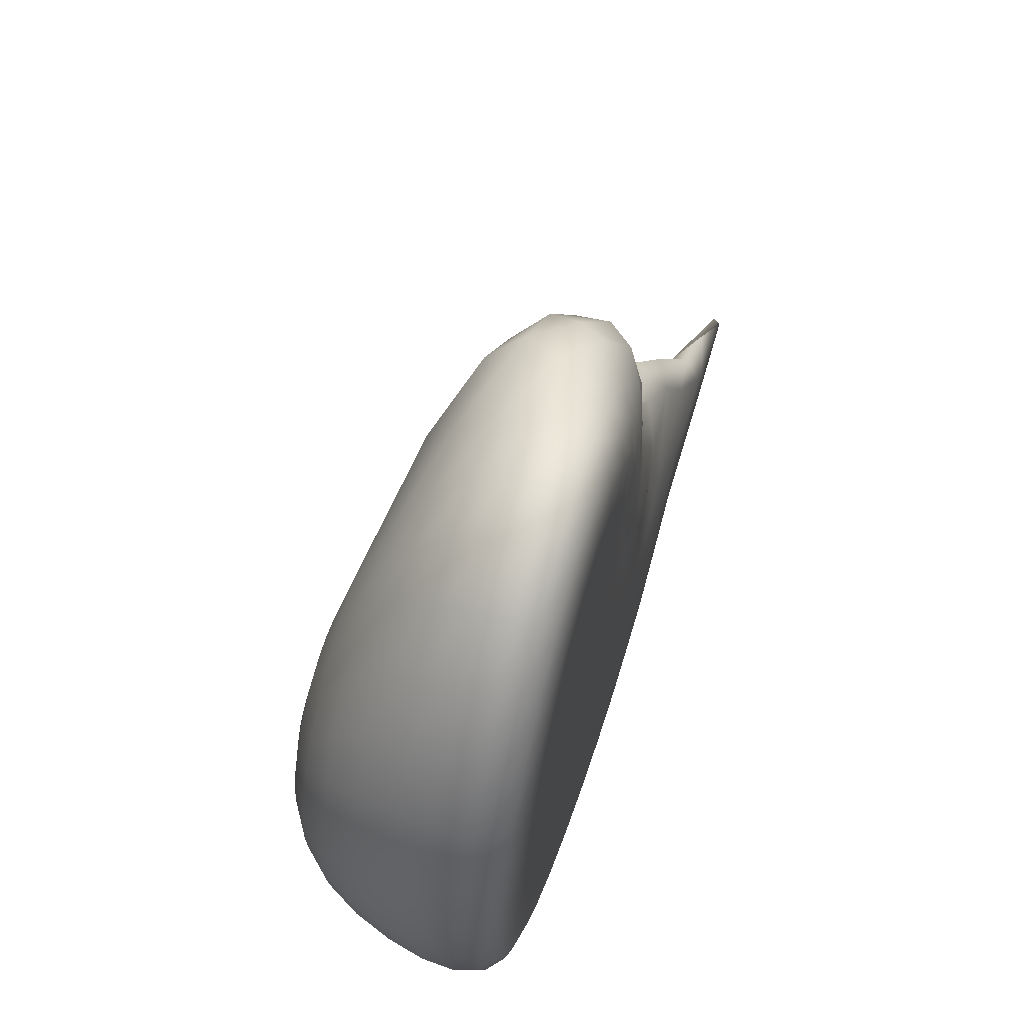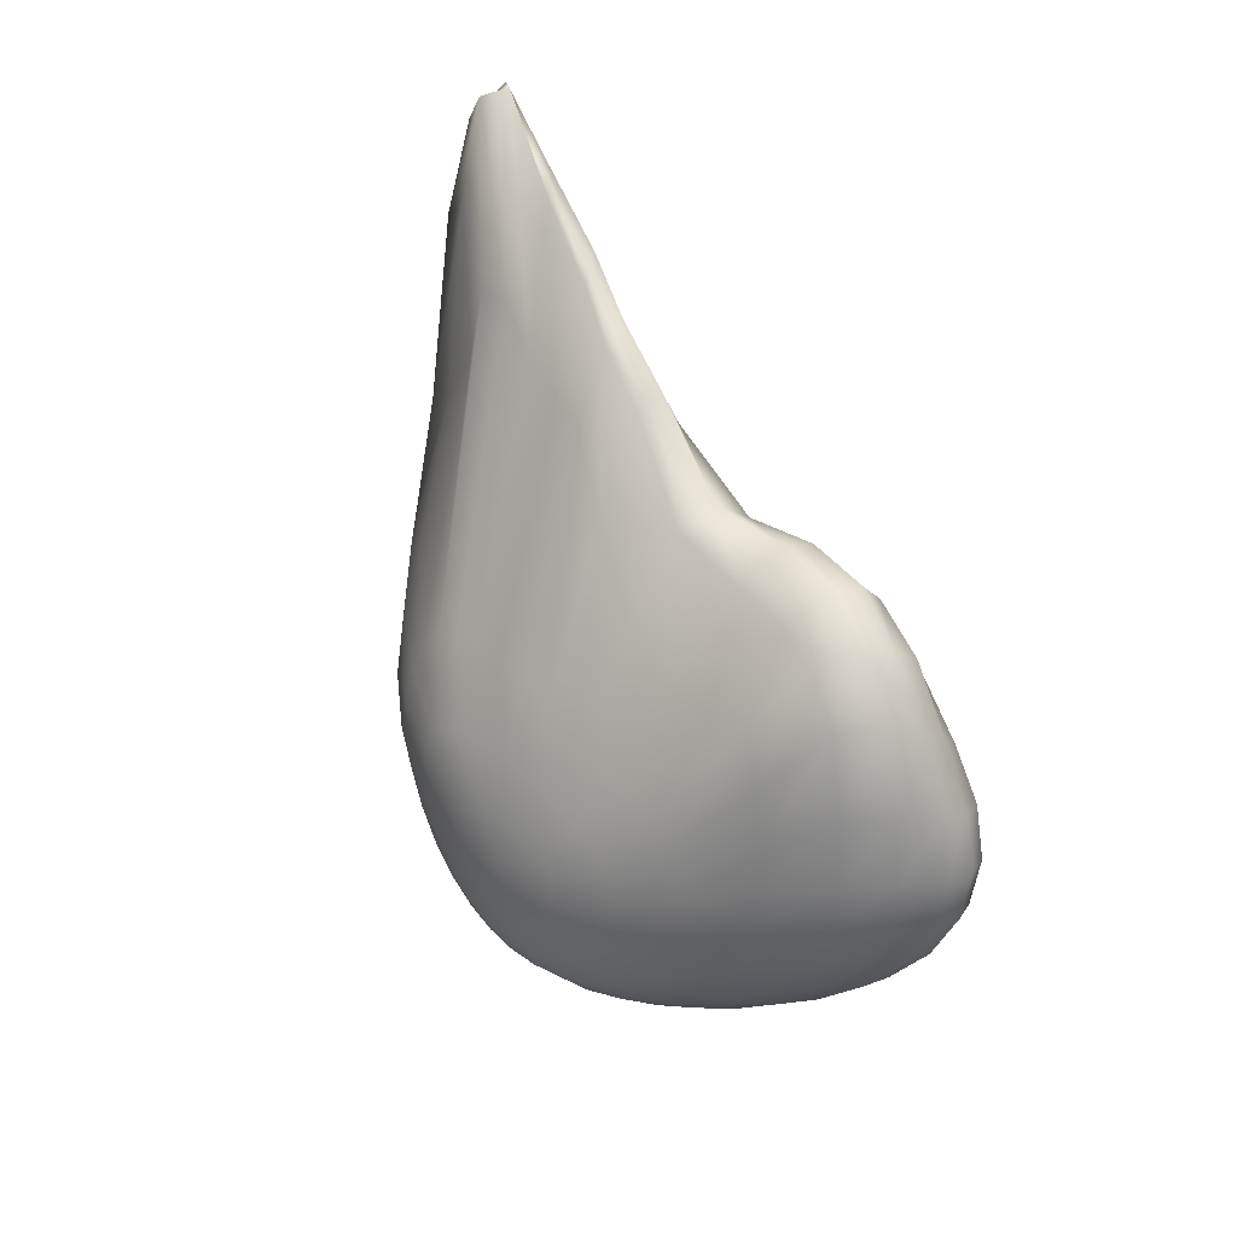
<metadata>
{"format":"obj","ext":"obj","renderer":"f3d","projection":"perspective","resolution":1024,"background":"white","views":[{"elev":62.0,"azim":-162.9,"up":"+Y"},{"elev":27.8,"azim":133.8,"up":"+Z"}]}
</metadata>
<code>
o Sphere.005
o Sphere.005
v 15.81 23.48 17.2
v 15.76 23.27 17.28
v 15.69 23.08 17.39
v 15.56 22.91 17.51
v 15.4 22.76 17.62
v 15.25 22.65 17.68
v 15.14 22.59 17.71
v 15.06 22.57 17.72
v 15 22.59 17.71
v 14.97 22.65 17.71
v 14.95 22.74 17.71
v 14.95 22.86 17.7
v 14.95 23.03 17.65
v 14.95 23.22 17.58
v 14.95 23.47 17.48
v 15.81 23.48 17.24
v 15.76 23.27 17.37
v 15.68 23.08 17.53
v 15.51 22.9 17.71
v 15.33 22.74 17.89
v 15.19 22.63 17.96
v 15.1 22.56 17.98
v 15.04 22.54 17.98
v 14.99 22.56 17.97
v 14.96 22.62 17.95
v 14.95 22.72 17.92
v 14.95 22.84 17.87
v 14.95 23.01 17.78
v 14.95 23.21 17.66
v 14.95 23.46 17.51
v 15.81 23.49 17.27
v 15.76 23.29 17.44
v 15.66 23.1 17.65
v 15.44 22.92 17.96
v 15.17 22.8 18.45
v 15.1 22.64 18.38
v 15.06 22.58 18.27
v 15.01 22.56 18.23
v 14.98 22.58 18.2
v 14.96 22.64 18.16
v 14.95 22.73 18.1
v 14.95 22.86 18.01
v 14.95 23.02 17.89
v 14.95 23.22 17.72
v 14.95 23.47 17.54
v 15.81 23.51 17.3
v 15.76 23.32 17.5
v 15.64 23.14 17.75
v 15.25 23 18.67
v 15.06 22.78 19.12
v 15.04 22.68 19.04
v 15.01 22.64 18.59
v 14.99 22.62 18.48
v 14.97 22.65 18.4
v 14.96 22.71 18.33
v 14.95 22.8 18.24
v 14.95 22.91 18.12
v 14.95 23.06 17.96
v 14.95 23.25 17.77
v 14.95 23.49 17.56
v 15.81 23.53 17.33
v 15.76 23.37 17.54
v 15.62 23.21 17.81
v 15.19 23 18.88
v 15 22.82 19.48
v 15 22.76 19.39
v 15 22.75 18.97
v 14.97 22.76 18.66
v 14.96 22.78 18.53
v 14.95 22.83 18.43
v 14.95 22.9 18.33
v 14.95 23 18.19
v 14.95 23.13 18.01
v 14.95 23.3 17.79
v 14.95 23.52 17.57
v 15.81 23.56 17.35
v 15.76 23.43 17.57
v 15.62 23.3 17.84
v 15.18 23.12 18.86
v 14.99 22.96 19.54
v 14.97 22.92 19.54
v 14.96 22.92 19.25
v 14.96 22.95 18.77
v 14.96 22.97 18.57
v 14.95 23 18.46
v 14.95 23.05 18.34
v 14.95 23.12 18.2
v 14.95 23.23 18.01
v 14.95 23.37 17.79
v 14.95 23.56 17.58
v 15.81 23.6 17.35
v 15.76 23.5 17.58
v 15.63 23.41 17.84
v 15.23 23.28 18.75
v 15.04 23.19 19.21
v 15 23.15 19.32
v 14.96 23.15 19.12
v 14.96 23.17 18.76
v 14.96 23.18 18.51
v 14.95 23.19 18.41
v 14.95 23.22 18.3
v 14.95 23.27 18.16
v 14.95 23.35 17.98
v 14.95 23.46 17.78
v 14.95 23.61 17.57
v 15.81 23.64 17.36
v 15.76 23.58 17.57
v 15.64 23.53 17.84
v 15.28 23.45 18.65
v 15.09 23.4 18.98
v 15.01 23.37 19.06
v 15 23.36 18.92
v 14.97 23.38 18.52
v 14.96 23.38 18.38
v 14.96 23.39 18.31
v 14.95 23.4 18.22
v 14.95 23.43 18.09
v 14.95 23.49 17.93
v 14.95 23.56 17.74
v 14.95 23.66 17.56
v 15.81 23.68 17.35
v 15.76 23.67 17.55
v 15.66 23.67 17.83
v 15.33 23.6 18.59
v 15.19 23.59 18.84
v 15.09 23.58 18.9
v 15.03 23.57 18.8
v 14.99 23.57 18.45
v 14.98 23.6 18.31
v 14.96 23.61 18.22
v 14.95 23.61 18.12
v 14.95 23.62 18
v 14.95 23.64 17.86
v 14.95 23.68 17.71
v 14.95 23.72 17.55
v 15.81 23.73 17.34
v 15.76 23.76 17.53
v 15.68 23.8 17.77
v 15.38 23.75 18.34
v 15.23 23.77 18.68
v 15.14 23.79 18.74
v 15.05 23.79 18.59
v 14.99 23.82 18.4
v 14.96 23.85 18.23
v 14.94 23.85 18.13
v 14.94 23.84 18.03
v 14.95 23.83 17.92
v 14.95 23.81 17.8
v 14.95 23.8 17.67
v 14.95 23.78 17.53
v 15.81 23.77 17.33
v 15.76 23.85 17.5
v 15.69 23.93 17.69
v 15.52 24.01 18.07
v 15.28 24 18.34
v 15.15 24.05 18.41
v 15.06 24.11 18.35
v 15 24.14 18.21
v 14.96 24.12 18.11
v 14.94 24.1 18.03
v 14.94 24.07 17.95
v 14.95 24.03 17.85
v 14.95 23.98 17.74
v 14.95 23.92 17.63
v 14.95 23.84 17.51
v 15.81 23.81 17.31
v 15.76 23.94 17.46
v 15.69 24.06 17.63
v 15.56 24.22 17.92
v 15.35 24.32 18.28
v 15.22 24.39 18.4
v 15.11 24.42 18.38
v 15.02 24.43 18.28
v 14.98 24.4 18.15
v 14.96 24.35 18.03
v 14.95 24.3 17.93
v 14.95 24.23 17.83
v 14.95 24.15 17.71
v 14.95 24.03 17.6
v 14.95 23.9 17.49
v 15.81 23.85 17.29
v 15.76 24.01 17.43
v 15.69 24.17 17.59
v 15.55 24.41 17.96
v 15.38 24.54 18.23
v 15.27 24.63 18.34
v 15.15 24.66 18.33
v 15.06 24.66 18.25
v 15 24.63 18.15
v 14.97 24.58 18.04
v 14.95 24.5 17.93
v 14.95 24.41 17.82
v 14.95 24.29 17.69
v 14.95 24.14 17.57
v 14.95 23.96 17.47
v 15.81 23.88 17.26
v 15.76 24.08 17.39
v 15.69 24.27 17.55
v 15.56 24.55 17.95
v 15.43 24.7 18.14
v 15.32 24.8 18.21
v 15.21 24.84 18.18
v 15.11 24.86 18.13
v 15.03 24.82 18.03
v 14.98 24.76 17.94
v 14.95 24.67 17.87
v 14.95 24.56 17.77
v 14.95 24.41 17.66
v 14.95 24.22 17.54
v 14.95 24 17.45
v 15.81 23.91 17.23
v 15.76 24.13 17.34
v 15.69 24.35 17.48
v 15.59 24.62 17.78
v 15.47 24.82 17.99
v 15.34 24.94 18.03
v 15.22 24.99 17.96
v 15.11 24.99 17.88
v 15.03 24.96 17.84
v 14.98 24.9 17.8
v 14.95 24.8 17.75
v 14.95 24.67 17.69
v 14.95 24.5 17.6
v 14.95 24.28 17.5
v 14.95 24.03 17.42
v 15.81 23.92 17.2
v 15.76 24.16 17.29
v 15.69 24.4 17.4
v 15.59 24.64 17.56
v 15.47 24.86 17.7
v 15.34 24.99 17.69
v 15.22 25.06 17.67
v 15.11 25.09 17.66
v 15.03 25.06 17.66
v 14.98 25 17.64
v 14.95 24.89 17.62
v 14.95 24.75 17.58
v 14.95 24.55 17.53
v 14.95 24.32 17.46
v 14.95 24.06 17.4
v 15.81 23.92 17.17
v 15.76 24.17 17.22
v 15.69 24.42 17.3
v 15.59 24.65 17.39
v 15.47 24.86 17.45
v 15.34 25.01 17.47
v 15.22 25.1 17.46
v 15.11 25.12 17.46
v 15.03 25.1 17.46
v 14.98 25.03 17.46
v 14.95 24.92 17.46
v 14.95 24.77 17.46
v 14.95 24.58 17.44
v 14.95 24.34 17.4
v 14.95 24.07 17.37
v 15.81 23.92 17.13
v 15.76 24.16 17.15
v 15.69 24.4 17.19
v 15.59 24.63 17.24
v 15.47 24.83 17.27
v 15.34 24.97 17.28
v 15.22 25.06 17.27
v 15.11 25.09 17.27
v 15.03 25.06 17.27
v 14.98 25 17.28
v 14.95 24.89 17.3
v 14.95 24.75 17.33
v 14.95 24.56 17.34
v 14.95 24.33 17.34
v 14.95 24.06 17.34
v 15.81 23.91 17.1
v 15.76 24.13 17.08
v 15.69 24.36 17.08
v 15.59 24.57 17.1
v 15.47 24.75 17.11
v 15.34 24.88 17.1
v 15.22 24.96 17.09
v 15.11 24.98 17.08
v 15.03 24.96 17.09
v 14.98 24.9 17.11
v 14.95 24.81 17.15
v 14.95 24.68 17.19
v 14.95 24.51 17.24
v 14.95 24.3 17.28
v 14.95 24.05 17.31
v 15.81 23.89 17.06
v 15.76 24.08 17.01
v 15.69 24.28 16.98
v 15.59 24.47 16.96
v 15.47 24.63 16.95
v 15.34 24.74 16.94
v 15.22 24.8 16.92
v 15.11 24.82 16.91
v 15.03 24.81 16.92
v 14.98 24.76 16.95
v 14.95 24.68 17
v 14.95 24.57 17.07
v 14.95 24.43 17.15
v 14.95 24.24 17.22
v 14.95 24.02 17.29
v 15.81 23.86 17.03
v 15.76 24.02 16.95
v 15.69 24.19 16.89
v 15.59 24.34 16.84
v 15.47 24.47 16.81
v 15.34 24.56 16.79
v 15.22 24.61 16.76
v 15.11 24.63 16.76
v 15.03 24.62 16.77
v 14.98 24.58 16.81
v 14.95 24.52 16.88
v 14.95 24.43 16.96
v 14.95 24.32 17.06
v 14.95 24.17 17.16
v 14.95 23.99 17.26
v 15.81 23.82 17.01
v 15.76 23.95 16.89
v 15.69 24.08 16.81
v 15.59 24.19 16.74
v 15.47 24.29 16.7
v 15.34 24.36 16.66
v 15.22 24.4 16.64
v 15.11 24.41 16.63
v 15.03 24.4 16.65
v 14.98 24.38 16.7
v 14.95 24.33 16.77
v 14.95 24.28 16.87
v 14.95 24.19 16.99
v 14.95 24.09 17.11
v 14.95 23.95 17.24
v 14.95 23.76 17.4
v 15.81 23.78 16.99
v 15.76 23.87 16.86
v 15.69 23.96 16.75
v 15.59 24.04 16.67
v 15.47 24.1 16.61
v 15.34 24.15 16.57
v 15.22 24.18 16.54
v 15.11 24.18 16.54
v 15.03 24.18 16.56
v 14.98 24.16 16.61
v 14.95 24.14 16.69
v 14.95 24.11 16.8
v 14.95 24.06 16.93
v 14.95 24 17.08
v 14.95 23.9 17.23
v 15.81 23.74 16.98
v 15.76 23.79 16.83
v 15.69 23.84 16.72
v 15.59 23.88 16.63
v 15.47 23.91 16.56
v 15.34 23.94 16.51
v 15.22 23.95 16.48
v 15.11 23.96 16.48
v 15.03 23.96 16.5
v 14.98 23.95 16.56
v 14.95 23.94 16.65
v 14.95 23.93 16.76
v 14.95 23.92 16.9
v 14.95 23.9 17.06
v 14.95 23.84 17.23
v 15.81 23.7 16.97
v 15.76 23.71 16.82
v 15.69 23.72 16.71
v 15.59 23.73 16.61
v 15.47 23.74 16.54
v 15.34 23.74 16.49
v 15.22 23.75 16.46
v 15.11 23.75 16.46
v 15.03 23.75 16.48
v 14.98 23.75 16.54
v 14.95 23.76 16.63
v 14.95 23.77 16.75
v 14.95 23.78 16.89
v 14.95 23.79 17.06
v 14.95 23.79 17.23
v 15.81 23.66 16.98
v 15.76 23.63 16.83
v 15.69 23.6 16.72
v 15.59 23.58 16.63
v 15.47 23.57 16.56
v 15.34 23.56 16.51
v 15.22 23.55 16.48
v 15.11 23.55 16.48
v 15.03 23.56 16.5
v 14.98 23.57 16.56
v 14.95 23.58 16.65
v 14.95 23.61 16.76
v 14.95 23.65 16.9
v 14.95 23.69 17.08
v 14.95 23.73 17.24
v 15.81 23.62 16.99
v 15.76 23.55 16.86
v 15.69 23.5 16.75
v 15.59 23.45 16.67
v 15.47 23.41 16.61
v 15.34 23.39 16.56
v 15.22 23.37 16.54
v 15.11 23.36 16.53
v 15.03 23.37 16.56
v 14.98 23.39 16.61
v 14.95 23.43 16.69
v 14.95 23.47 16.81
v 14.95 23.52 16.95
v 14.95 23.59 17.11
v 14.95 23.68 17.26
v 15.81 23.58 17.01
v 15.76 23.48 16.9
v 15.69 23.4 16.8
v 15.59 23.32 16.74
v 15.47 23.27 16.69
v 15.34 23.22 16.65
v 15.22 23.2 16.63
v 15.11 23.19 16.63
v 15.03 23.2 16.65
v 14.98 23.23 16.7
v 14.95 23.28 16.78
v 14.95 23.34 16.89
v 14.95 23.41 17.02
v 14.95 23.5 17.17
v 14.95 23.62 17.29
v 15.81 23.55 17.04
v 15.76 23.42 16.95
v 15.69 23.31 16.89
v 15.59 23.21 16.84
v 15.47 23.13 16.81
v 15.34 23.07 16.78
v 15.22 23.04 16.77
v 15.11 23.03 16.77
v 15.03 23.04 16.79
v 14.98 23.08 16.84
v 14.95 23.13 16.91
v 14.95 23.21 17.01
v 14.95 23.3 17.12
v 14.95 23.42 17.23
v 14.95 23.58 17.32
v 15.82 23.69 17.15
v 15.81 23.52 17.07
v 15.76 23.37 17.02
v 15.69 23.22 16.99
v 15.59 23.1 16.97
v 15.47 23 16.97
v 15.34 22.93 16.96
v 15.22 22.89 16.96
v 15.11 22.87 16.96
v 15.03 22.89 16.98
v 14.98 22.93 17.01
v 14.95 23 17.08
v 14.95 23.09 17.15
v 14.95 23.21 17.24
v 14.95 23.35 17.31
v 14.95 23.54 17.36
v 15.81 23.5 17.11
v 15.76 23.32 17.1
v 15.69 23.16 17.11
v 15.59 23.01 17.14
v 15.47 22.9 17.16
v 15.34 22.81 17.18
v 15.22 22.76 17.19
v 15.11 22.74 17.19
v 15.03 22.76 17.2
v 14.98 22.81 17.23
v 14.95 22.89 17.27
v 14.95 22.99 17.33
v 14.95 23.13 17.38
v 14.95 23.29 17.4
v 14.95 23.5 17.4
v 15.81 23.49 17.16
v 15.76 23.29 17.19
v 15.69 23.11 17.25
v 15.59 22.95 17.32
v 15.45 22.81 17.38
v 15.31 22.72 17.42
v 15.19 22.66 17.44
v 15.09 22.64 17.45
v 15.02 22.66 17.45
v 14.97 22.71 17.47
v 14.95 22.8 17.49
v 14.95 22.92 17.51
v 14.95 23.07 17.52
v 14.95 23.25 17.49
v 14.95 23.48 17.44
f 12 11 26 27
f 6 5 20 21
f 13 12 27 28
f 7 6 21 22
f 14 13 28 29
f 8 7 22 23
f 2 1 16 17
f 15 14 29 30
f 9 8 23 24
f 3 2 17 18
f 10 9 24 25
f 4 3 18 19
f 11 10 25 26
f 5 4 19 20
f 29 28 43 44
f 23 22 37 38
f 17 16 31 32
f 30 29 44 45
f 24 23 38 39
f 18 17 32 33
f 25 24 39 40
f 19 18 33 34
f 26 25 40 41
f 20 19 34 35
f 27 26 41 42
f 21 20 35 36
f 28 27 42 43
f 22 21 36 37
f 42 41 56 57
f 36 35 50 51
f 43 42 57 58
f 37 36 51 52
f 44 43 58 59
f 38 37 52 53
f 32 31 46 47
f 45 44 59 60
f 39 38 53 54
f 33 32 47 48
f 40 39 54 55
f 34 33 48 49
f 41 40 55 56
f 35 34 49 50
f 55 54 69 70
f 49 48 63 64
f 56 55 70 71
f 50 49 64 65
f 57 56 71 72
f 51 50 65 66
f 58 57 72 73
f 52 51 66 67
f 59 58 73 74
f 53 52 67 68
f 47 46 61 62
f 60 59 74 75
f 54 53 68 69
f 48 47 62 63
f 74 73 88 89
f 68 67 82 83
f 62 61 76 77
f 75 74 89 90
f 69 68 83 84
f 63 62 77 78
f 70 69 84 85
f 64 63 78 79
f 71 70 85 86
f 65 64 79 80
f 72 71 86 87
f 66 65 80 81
f 73 72 87 88
f 67 66 81 82
f 87 86 101 102
f 81 80 95 96
f 88 87 102 103
f 82 81 96 97
f 89 88 103 104
f 83 82 97 98
f 77 76 91 92
f 90 89 104 105
f 84 83 98 99
f 78 77 92 93
f 85 84 99 100
f 79 78 93 94
f 86 85 100 101
f 80 79 94 95
f 100 99 114 115
f 94 93 108 109
f 101 100 115 116
f 95 94 109 110
f 102 101 116 117
f 96 95 110 111
f 103 102 117 118
f 97 96 111 112
f 104 103 118 119
f 98 97 112 113
f 92 91 106 107
f 105 104 119 120
f 99 98 113 114
f 93 92 107 108
f 119 118 133 134
f 113 112 127 128
f 107 106 121 122
f 120 119 134 135
f 114 113 128 129
f 108 107 122 123
f 115 114 129 130
f 109 108 123 124
f 116 115 130 131
f 110 109 124 125
f 117 116 131 132
f 111 110 125 126
f 118 117 132 133
f 112 111 126 127
f 125 124 139 140
f 132 131 146 147
f 126 125 140 141
f 133 132 147 148
f 127 126 141 142
f 134 133 148 149
f 128 127 142 143
f 122 121 136 137
f 135 134 149 150
f 129 128 143 144
f 123 122 137 138
f 130 129 144 145
f 124 123 138 139
f 131 130 145 146
f 144 143 158 159
f 138 137 152 153
f 145 144 159 160
f 139 138 153 154
f 146 145 160 161
f 140 139 154 155
f 147 146 161 162
f 141 140 155 156
f 148 147 162 163
f 142 141 156 157
f 149 148 163 164
f 143 142 157 158
f 137 136 151 152
f 150 149 164 165
f 163 162 177 178
f 157 156 171 172
f 164 163 178 179
f 158 157 172 173
f 152 151 166 167
f 165 164 179 180
f 159 158 173 174
f 153 152 167 168
f 160 159 174 175
f 154 153 168 169
f 161 160 175 176
f 155 154 169 170
f 162 161 176 177
f 156 155 170 171
f 176 175 190 191
f 170 169 184 185
f 177 176 191 192
f 171 170 185 186
f 178 177 192 193
f 172 171 186 187
f 179 178 193 194
f 173 172 187 188
f 167 166 181 182
f 180 179 194 195
f 174 173 188 189
f 168 167 182 183
f 175 174 189 190
f 169 168 183 184
f 195 194 209 210
f 189 188 203 204
f 183 182 197 198
f 190 189 204 205
f 184 183 198 199
f 191 190 205 206
f 185 184 199 200
f 192 191 206 207
f 186 185 200 201
f 193 192 207 208
f 187 186 201 202
f 194 193 208 209
f 188 187 202 203
f 182 181 196 197
f 208 207 222 223
f 202 201 216 217
f 209 208 223 224
f 203 202 217 218
f 197 196 211 212
f 210 209 224 225
f 204 203 218 219
f 198 197 212 213
f 205 204 219 220
f 199 198 213 214
f 206 205 220 221
f 200 199 214 215
f 207 206 221 222
f 201 200 215 216
f 221 220 235 236
f 215 214 229 230
f 222 221 236 237
f 216 215 230 231
f 223 222 237 238
f 217 216 231 232
f 224 223 238 239
f 218 217 232 233
f 212 211 226 227
f 225 224 239 240
f 219 218 233 234
f 213 212 227 228
f 220 219 234 235
f 214 213 228 229
f 240 239 254 255
f 234 233 248 249
f 228 227 242 243
f 235 234 249 250
f 229 228 243 244
f 236 235 250 251
f 230 229 244 245
f 237 236 251 252
f 231 230 245 246
f 238 237 252 253
f 232 231 246 247
f 239 238 253 254
f 233 232 247 248
f 227 226 241 242
f 253 252 267 268
f 247 246 261 262
f 254 253 268 269
f 248 247 262 263
f 242 241 256 257
f 255 254 269 270
f 249 248 263 264
f 243 242 257 258
f 250 249 264 265
f 244 243 258 259
f 251 250 265 266
f 245 244 259 260
f 252 251 266 267
f 246 245 260 261
f 259 258 273 274
f 266 265 280 281
f 260 259 274 275
f 267 266 281 282
f 261 260 275 276
f 268 267 282 283
f 262 261 276 277
f 269 268 283 284
f 263 262 277 278
f 257 256 271 272
f 270 269 284 285
f 264 263 278 279
f 258 257 272 273
f 265 264 279 280
f 278 277 292 293
f 272 271 286 287
f 285 284 299 300
f 279 278 293 294
f 273 272 287 288
f 280 279 294 295
f 274 273 288 289
f 281 280 295 296
f 275 274 289 290
f 282 281 296 297
f 276 275 290 291
f 283 282 297 298
f 277 276 291 292
f 284 283 298 299
f 297 296 311 312
f 291 290 305 306
f 298 297 312 313
f 292 291 306 307
f 299 298 313 314
f 293 292 307 308
f 287 286 301 302
f 300 299 314 315
f 294 293 308 309
f 288 287 302 303
f 295 294 309 310
f 289 288 303 304
f 296 295 310 311
f 290 289 304 305
f 310 309 324 325
f 304 303 318 319
f 311 310 325 326
f 305 304 319 320
f 312 311 326 327
f 306 305 320 321
f 313 312 327 328
f 307 306 321 322
f 314 313 328 329
f 308 307 322 323
f 302 301 316 317
f 315 314 329 330
f 309 308 323 324
f 303 302 317 318
f 329 328 344 345
f 323 322 338 339
f 317 316 332 333
f 330 329 345 346
f 324 323 339 340
f 318 317 333 334
f 325 324 340 341
f 319 318 334 335
f 326 325 341 342
f 320 319 335 336
f 327 326 342 343
f 321 320 336 337
f 328 327 343 344
f 322 321 337 338
f 343 342 357 358
f 337 336 351 352
f 344 343 358 359
f 338 337 352 353
f 345 344 359 360
f 339 338 353 354
f 333 332 347 348
f 346 345 360 361
f 340 339 354 355
f 334 333 348 349
f 341 340 355 356
f 335 334 349 350
f 342 341 356 357
f 336 335 350 351
f 356 355 370 371
f 350 349 364 365
f 357 356 371 372
f 351 350 365 366
f 358 357 372 373
f 352 351 366 367
f 359 358 373 374
f 353 352 367 368
f 360 359 374 375
f 354 353 368 369
f 348 347 362 363
f 361 360 375 376
f 355 354 369 370
f 349 348 363 364
f 375 374 389 390
f 369 368 383 384
f 363 362 377 378
f 376 375 390 391
f 370 369 384 385
f 364 363 378 379
f 371 370 385 386
f 365 364 379 380
f 372 371 386 387
f 366 365 380 381
f 373 372 387 388
f 367 366 381 382
f 374 373 388 389
f 368 367 382 383
f 388 387 402 403
f 382 381 396 397
f 389 388 403 404
f 383 382 397 398
f 390 389 404 405
f 384 383 398 399
f 378 377 392 393
f 391 390 405 406
f 385 384 399 400
f 379 378 393 394
f 386 385 400 401
f 380 379 394 395
f 387 386 401 402
f 381 380 395 396
f 394 393 408 409
f 401 400 415 416
f 395 394 409 410
f 402 401 416 417
f 396 395 410 411
f 403 402 417 418
f 397 396 411 412
f 404 403 418 419
f 398 397 412 413
f 405 404 419 420
f 399 398 413 414
f 393 392 407 408
f 406 405 420 421
f 400 399 414 415
f 413 412 427 428
f 420 419 434 435
f 414 413 428 429
f 408 407 422 423
f 421 420 435 436
f 415 414 429 430
f 409 408 423 424
f 416 415 430 431
f 410 409 424 425
f 417 416 431 432
f 411 410 425 426
f 418 417 432 433
f 412 411 426 427
f 419 418 433 434
f 432 431 447 448
f 426 425 441 442
f 433 432 448 449
f 427 426 442 443
f 434 433 449 450
f 428 427 443 444
f 435 434 450 451
f 429 428 444 445
f 423 422 438 439
f 436 435 451 452
f 430 429 445 446
f 424 423 439 440
f 431 430 446 447
f 425 424 440 441
f 452 451 466 467
f 446 445 460 461
f 440 439 454 455
f 447 446 461 462
f 441 440 455 456
f 448 447 462 463
f 442 441 456 457
f 449 448 463 464
f 443 442 457 458
f 450 449 464 465
f 444 443 458 459
f 451 450 465 466
f 445 444 459 460
f 439 438 453 454
f 465 464 479 480
f 459 458 473 474
f 466 465 480 481
f 460 459 474 475
f 454 453 468 469
f 467 466 481 482
f 461 460 475 476
f 455 454 469 470
f 462 461 476 477
f 456 455 470 471
f 463 462 477 478
f 457 456 471 472
f 464 463 478 479
f 458 457 472 473
f 1 437 16
f 331 15 30
f 331 30 45
f 16 437 31
f 31 437 46
f 331 45 60
f 331 60 75
f 46 437 61
f 331 75 90
f 61 437 76
f 76 437 91
f 331 90 105
f 331 105 120
f 91 437 106
f 106 437 121
f 331 120 135
f 121 437 136
f 331 135 150
f 331 150 165
f 136 437 151
f 151 437 166
f 331 165 180
f 166 437 181
f 331 180 195
f 331 195 210
f 181 437 196
f 196 437 211
f 331 210 225
f 211 437 226
f 331 225 240
f 331 240 255
f 226 437 241
f 241 437 256
f 331 255 270
f 256 437 271
f 331 270 285
f 331 285 300
f 271 437 286
f 286 437 301
f 331 300 315
f 331 315 330
f 301 437 316
f 331 330 346
f 316 437 332
f 332 437 347
f 331 346 361
f 331 361 376
f 347 437 362
f 331 376 391
f 362 437 377
f 377 437 392
f 331 391 406
f 331 406 421
f 392 437 407
f 407 437 422
f 331 421 436
f 422 437 438
f 331 436 452
f 331 452 467
f 438 437 453
f 453 437 468
f 331 467 482
f 478 477 10 11
f 472 471 4 5
f 479 478 11 12
f 473 472 5 6
f 480 479 12 13
f 474 473 6 7
f 468 437 1
f 481 480 13 14
f 475 474 7 8
f 469 468 1 2
f 482 481 14 15
f 476 475 8 9
f 470 469 2 3
f 331 482 15
f 477 476 9 10
f 471 470 3 4

</code>
